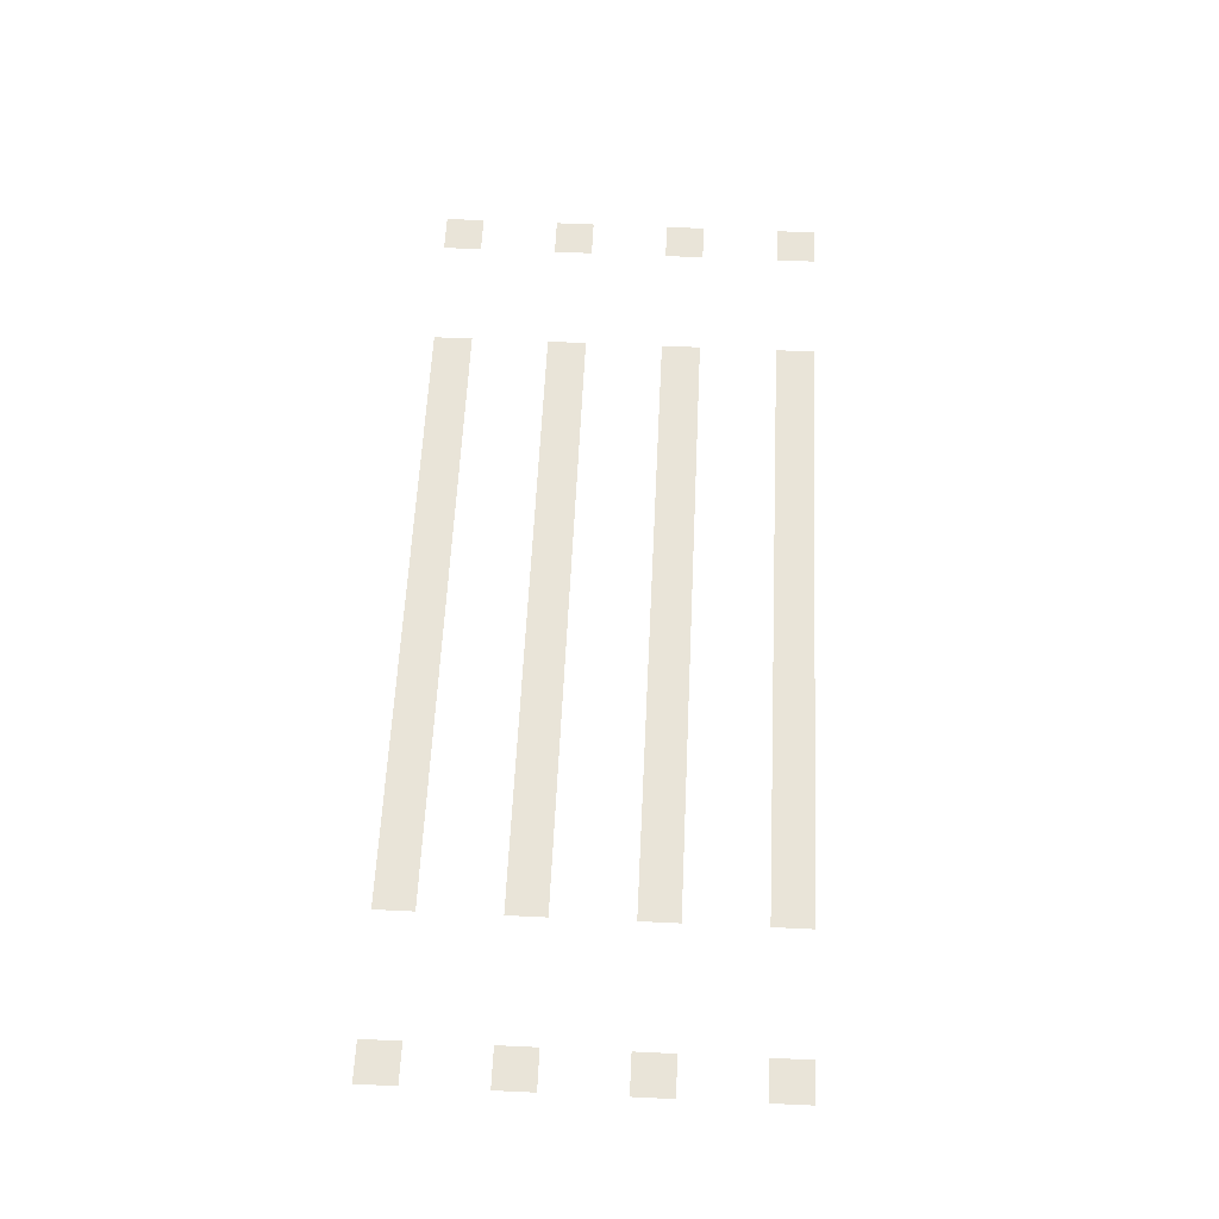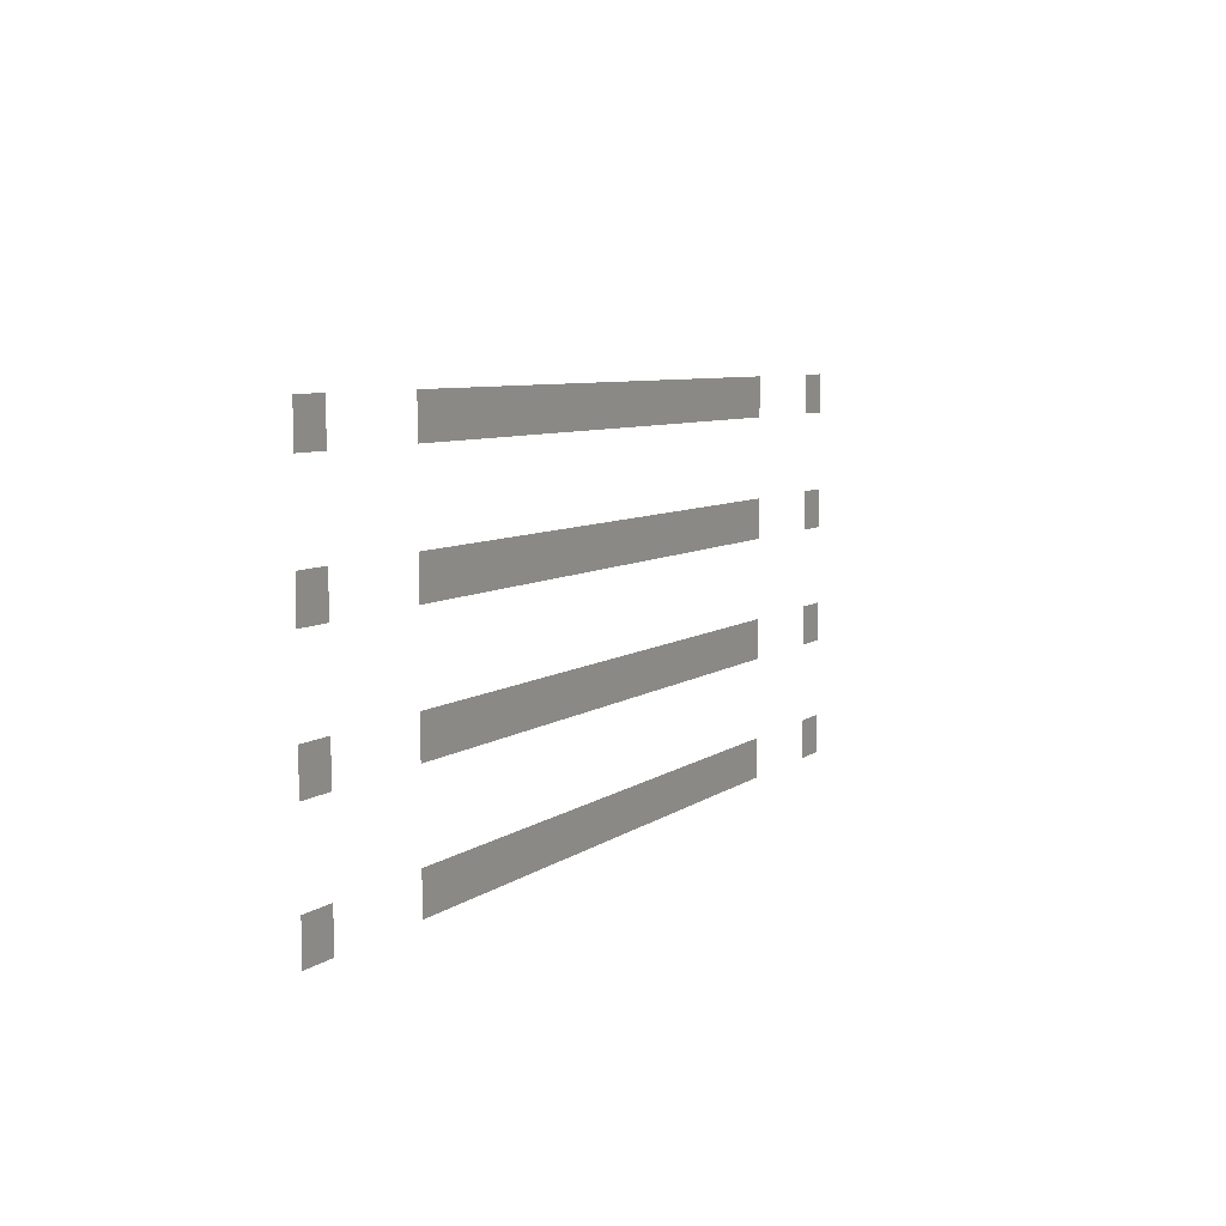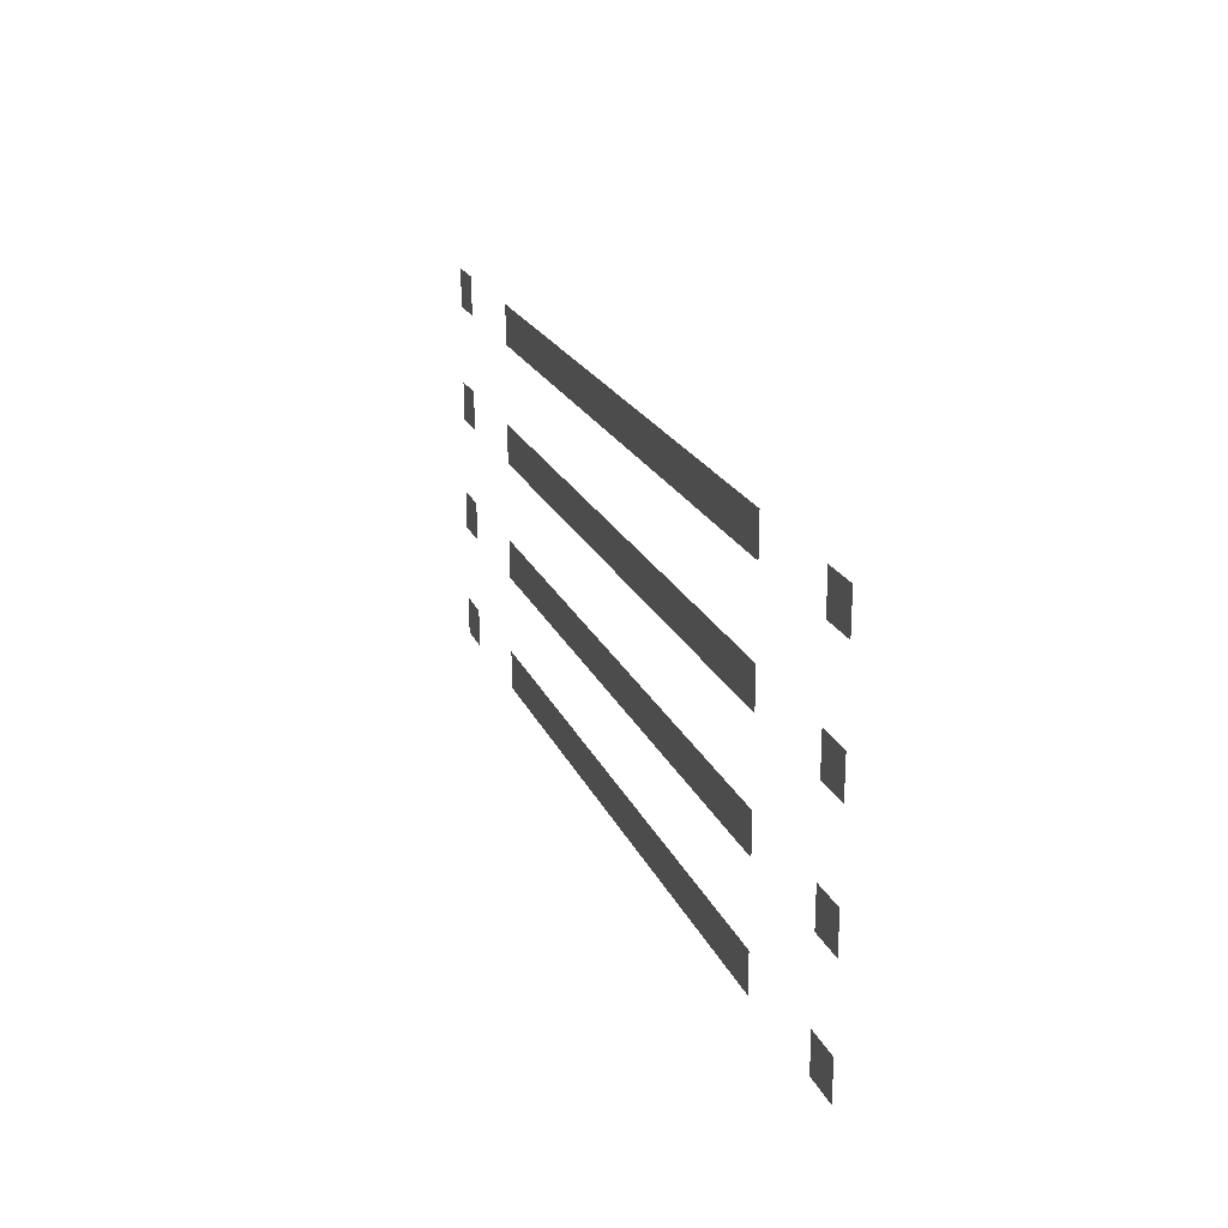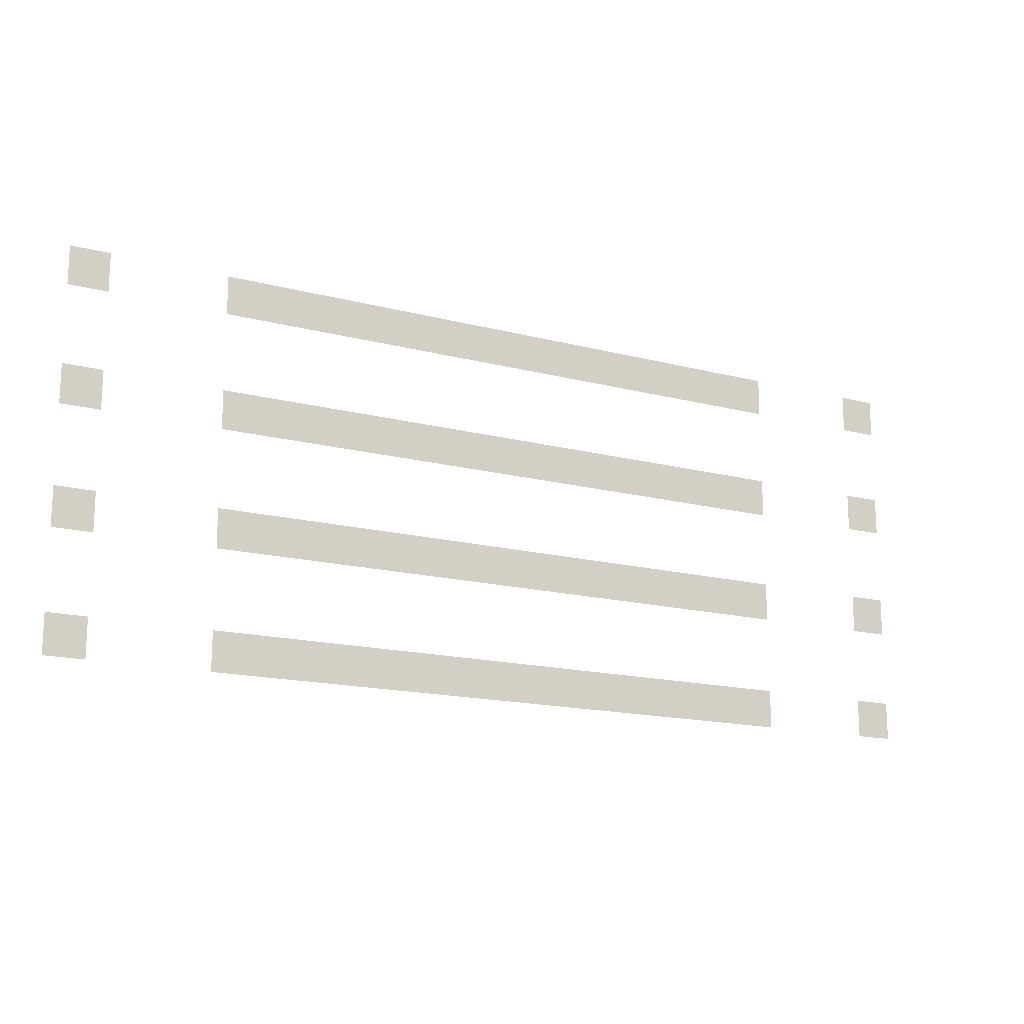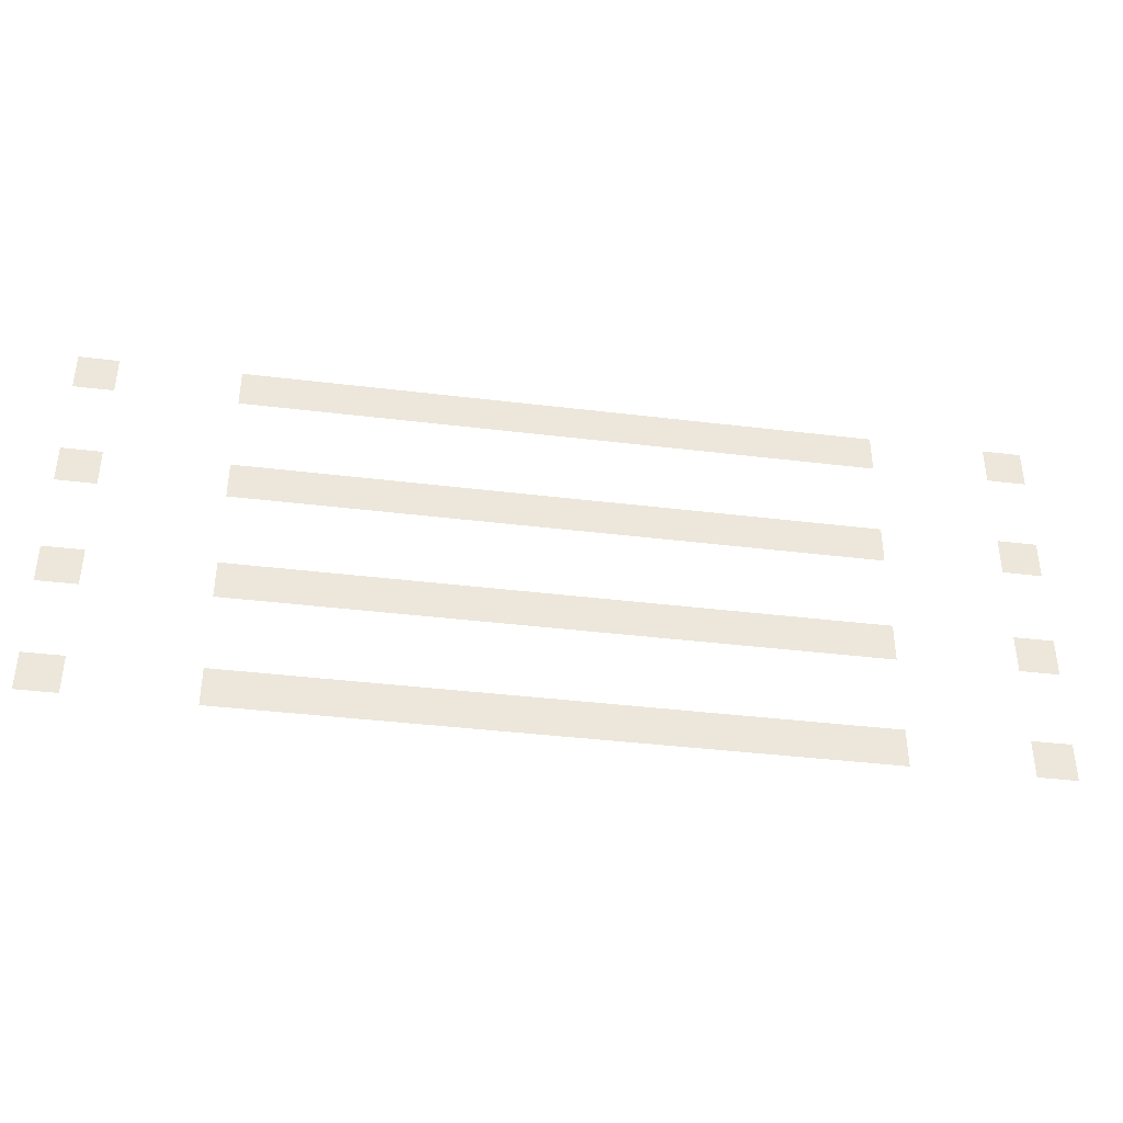
<metadata>
{"format":"obj","ext":"obj","renderer":"f3d","projection":"perspective","resolution":1024,"background":"white","views":[{"elev":60.7,"azim":92.7,"up":"+Z"},{"elev":6.8,"azim":-63.2,"up":"+Y"},{"elev":21.5,"azim":-109.0,"up":"+Y"},{"elev":-16.2,"azim":-28.2,"up":"+Y"},{"elev":-38.9,"azim":171.3,"up":"+Y"}]}
</metadata>
<code>
v -124.8 -100.3 0
v -125.9 -100.3 0
v -125.9 -99.2 0
v -124.8 -99.2 0
v -120.5 -100.3 0
v -121.6 -100.3 0
v -121.6 -99.2 0
v -120.5 -99.2 0
v -119.5 -100.3 0
v -120.5 -100.3 0
v -120.5 -99.2 0
v -119.5 -99.2 0
v -118.4 -100.3 0
v -119.5 -100.3 0
v -119.5 -99.2 0
v -118.4 -99.2 0
v -117.3 -100.3 0
v -118.4 -100.3 0
v -118.4 -99.2 0
v -117.3 -99.2 0
v -116.3 -100.3 0
v -117.3 -100.3 0
v -117.3 -99.2 0
v -116.3 -99.2 0
v -115.2 -100.3 0
v -116.3 -100.3 0
v -116.3 -99.2 0
v -115.2 -99.2 0
v -114.1 -100.3 0
v -115.2 -100.3 0
v -115.2 -99.2 0
v -114.1 -99.2 0
v -113.1 -100.3 0
v -114.1 -100.3 0
v -114.1 -99.2 0
v -113.1 -99.2 0
v -112 -100.3 0
v -113.1 -100.3 0
v -113.1 -99.2 0
v -112 -99.2 0
v -110.9 -100.3 0
v -112 -100.3 0
v -112 -99.2 0
v -110.9 -99.2 0
v -109.9 -100.3 0
v -110.9 -100.3 0
v -110.9 -99.2 0
v -109.9 -99.2 0
v -108.8 -100.3 0
v -109.9 -100.3 0
v -109.9 -99.2 0
v -108.8 -99.2 0
v -107.7 -100.3 0
v -108.8 -100.3 0
v -108.8 -99.2 0
v -107.7 -99.2 0
v -106.7 -100.3 0
v -107.7 -100.3 0
v -107.7 -99.2 0
v -106.7 -99.2 0
v -105.6 -100.3 0
v -106.7 -100.3 0
v -106.7 -99.2 0
v -105.6 -99.2 0
v -104.5 -100.3 0
v -105.6 -100.3 0
v -105.6 -99.2 0
v -104.5 -99.2 0
v -100.3 -100.3 0
v -101.3 -100.3 0
v -101.3 -99.2 0
v -100.3 -99.2 0
v -124.8 -103.5 0
v -125.9 -103.5 0
v -125.9 -102.4 0
v -124.8 -102.4 0
v -120.5 -103.5 0
v -121.6 -103.5 0
v -121.6 -102.4 0
v -120.5 -102.4 0
v -119.5 -103.5 0
v -120.5 -103.5 0
v -120.5 -102.4 0
v -119.5 -102.4 0
v -118.4 -103.5 0
v -119.5 -103.5 0
v -119.5 -102.4 0
v -118.4 -102.4 0
v -117.3 -103.5 0
v -118.4 -103.5 0
v -118.4 -102.4 0
v -117.3 -102.4 0
v -116.3 -103.5 0
v -117.3 -103.5 0
v -117.3 -102.4 0
v -116.3 -102.4 0
v -115.2 -103.5 0
v -116.3 -103.5 0
v -116.3 -102.4 0
v -115.2 -102.4 0
v -114.1 -103.5 0
v -115.2 -103.5 0
v -115.2 -102.4 0
v -114.1 -102.4 0
v -113.1 -103.5 0
v -114.1 -103.5 0
v -114.1 -102.4 0
v -113.1 -102.4 0
v -112 -103.5 0
v -113.1 -103.5 0
v -113.1 -102.4 0
v -112 -102.4 0
v -110.9 -103.5 0
v -112 -103.5 0
v -112 -102.4 0
v -110.9 -102.4 0
v -109.9 -103.5 0
v -110.9 -103.5 0
v -110.9 -102.4 0
v -109.9 -102.4 0
v -108.8 -103.5 0
v -109.9 -103.5 0
v -109.9 -102.4 0
v -108.8 -102.4 0
v -107.7 -103.5 0
v -108.8 -103.5 0
v -108.8 -102.4 0
v -107.7 -102.4 0
v -106.7 -103.5 0
v -107.7 -103.5 0
v -107.7 -102.4 0
v -106.7 -102.4 0
v -105.6 -103.5 0
v -106.7 -103.5 0
v -106.7 -102.4 0
v -105.6 -102.4 0
v -104.5 -103.5 0
v -105.6 -103.5 0
v -105.6 -102.4 0
v -104.5 -102.4 0
v -100.3 -103.5 0
v -101.3 -103.5 0
v -101.3 -102.4 0
v -100.3 -102.4 0
v -124.8 -106.7 0
v -125.9 -106.7 0
v -125.9 -105.6 0
v -124.8 -105.6 0
v -120.5 -106.7 0
v -121.6 -106.7 0
v -121.6 -105.6 0
v -120.5 -105.6 0
v -119.5 -106.7 0
v -120.5 -106.7 0
v -120.5 -105.6 0
v -119.5 -105.6 0
v -118.4 -106.7 0
v -119.5 -106.7 0
v -119.5 -105.6 0
v -118.4 -105.6 0
v -117.3 -106.7 0
v -118.4 -106.7 0
v -118.4 -105.6 0
v -117.3 -105.6 0
v -116.3 -106.7 0
v -117.3 -106.7 0
v -117.3 -105.6 0
v -116.3 -105.6 0
v -115.2 -106.7 0
v -116.3 -106.7 0
v -116.3 -105.6 0
v -115.2 -105.6 0
v -114.1 -106.7 0
v -115.2 -106.7 0
v -115.2 -105.6 0
v -114.1 -105.6 0
v -113.1 -106.7 0
v -114.1 -106.7 0
v -114.1 -105.6 0
v -113.1 -105.6 0
v -112 -106.7 0
v -113.1 -106.7 0
v -113.1 -105.6 0
v -112 -105.6 0
v -110.9 -106.7 0
v -112 -106.7 0
v -112 -105.6 0
v -110.9 -105.6 0
v -109.9 -106.7 0
v -110.9 -106.7 0
v -110.9 -105.6 0
v -109.9 -105.6 0
v -108.8 -106.7 0
v -109.9 -106.7 0
v -109.9 -105.6 0
v -108.8 -105.6 0
v -107.7 -106.7 0
v -108.8 -106.7 0
v -108.8 -105.6 0
v -107.7 -105.6 0
v -106.7 -106.7 0
v -107.7 -106.7 0
v -107.7 -105.6 0
v -106.7 -105.6 0
v -105.6 -106.7 0
v -106.7 -106.7 0
v -106.7 -105.6 0
v -105.6 -105.6 0
v -104.5 -106.7 0
v -105.6 -106.7 0
v -105.6 -105.6 0
v -104.5 -105.6 0
v -100.3 -106.7 0
v -101.3 -106.7 0
v -101.3 -105.6 0
v -100.3 -105.6 0
v -124.8 -109.9 0
v -125.9 -109.9 0
v -125.9 -108.8 0
v -124.8 -108.8 0
v -120.5 -109.9 0
v -121.6 -109.9 0
v -121.6 -108.8 0
v -120.5 -108.8 0
v -119.5 -109.9 0
v -120.5 -109.9 0
v -120.5 -108.8 0
v -119.5 -108.8 0
v -118.4 -109.9 0
v -119.5 -109.9 0
v -119.5 -108.8 0
v -118.4 -108.8 0
v -117.3 -109.9 0
v -118.4 -109.9 0
v -118.4 -108.8 0
v -117.3 -108.8 0
v -116.3 -109.9 0
v -117.3 -109.9 0
v -117.3 -108.8 0
v -116.3 -108.8 0
v -115.2 -109.9 0
v -116.3 -109.9 0
v -116.3 -108.8 0
v -115.2 -108.8 0
v -114.1 -109.9 0
v -115.2 -109.9 0
v -115.2 -108.8 0
v -114.1 -108.8 0
v -113.1 -109.9 0
v -114.1 -109.9 0
v -114.1 -108.8 0
v -113.1 -108.8 0
v -112 -109.9 0
v -113.1 -109.9 0
v -113.1 -108.8 0
v -112 -108.8 0
v -110.9 -109.9 0
v -112 -109.9 0
v -112 -108.8 0
v -110.9 -108.8 0
v -109.9 -109.9 0
v -110.9 -109.9 0
v -110.9 -108.8 0
v -109.9 -108.8 0
v -108.8 -109.9 0
v -109.9 -109.9 0
v -109.9 -108.8 0
v -108.8 -108.8 0
v -107.7 -109.9 0
v -108.8 -109.9 0
v -108.8 -108.8 0
v -107.7 -108.8 0
v -106.7 -109.9 0
v -107.7 -109.9 0
v -107.7 -108.8 0
v -106.7 -108.8 0
v -105.6 -109.9 0
v -106.7 -109.9 0
v -106.7 -108.8 0
v -105.6 -108.8 0
v -104.5 -109.9 0
v -105.6 -109.9 0
v -105.6 -108.8 0
v -104.5 -108.8 0
v -100.3 -109.9 0
v -101.3 -109.9 0
v -101.3 -108.8 0
v -100.3 -108.8 0
g TFTV-Floor2_mesh_0003
f 1 2 3 4
f 5 6 7 8
f 9 10 11 12
f 13 14 15 16
f 17 18 19 20
f 21 22 23 24
f 25 26 27 28
f 29 30 31 32
f 33 34 35 36
f 37 38 39 40
f 41 42 43 44
f 45 46 47 48
f 49 50 51 52
f 53 54 55 56
f 57 58 59 60
f 61 62 63 64
f 65 66 67 68
f 69 70 71 72
f 73 74 75 76
f 77 78 79 80
f 81 82 83 84
f 85 86 87 88
f 89 90 91 92
f 93 94 95 96
f 97 98 99 100
f 101 102 103 104
f 105 106 107 108
f 109 110 111 112
f 113 114 115 116
f 117 118 119 120
f 121 122 123 124
f 125 126 127 128
f 129 130 131 132
f 133 134 135 136
f 137 138 139 140
f 141 142 143 144
f 145 146 147 148
f 149 150 151 152
f 153 154 155 156
f 157 158 159 160
f 161 162 163 164
f 165 166 167 168
f 169 170 171 172
f 173 174 175 176
f 177 178 179 180
f 181 182 183 184
f 185 186 187 188
f 189 190 191 192
f 193 194 195 196
f 197 198 199 200
f 201 202 203 204
f 205 206 207 208
f 209 210 211 212
f 213 214 215 216
f 217 218 219 220
f 221 222 223 224
f 225 226 227 228
f 229 230 231 232
f 233 234 235 236
f 237 238 239 240
f 241 242 243 244
f 245 246 247 248
f 249 250 251 252
f 253 254 255 256
f 257 258 259 260
f 261 262 263 264
f 265 266 267 268
f 269 270 271 272
f 273 274 275 276
f 277 278 279 280
f 281 282 283 284
f 285 286 287 288

</code>
